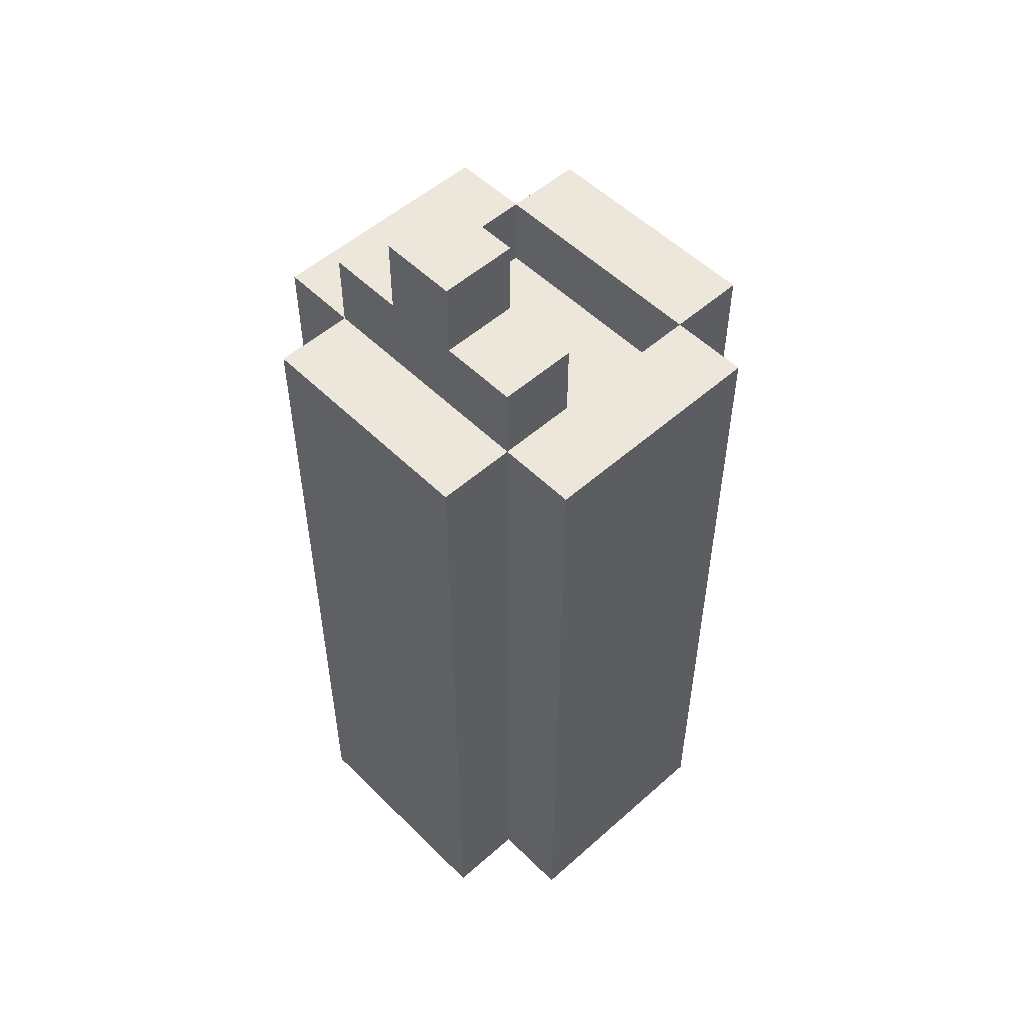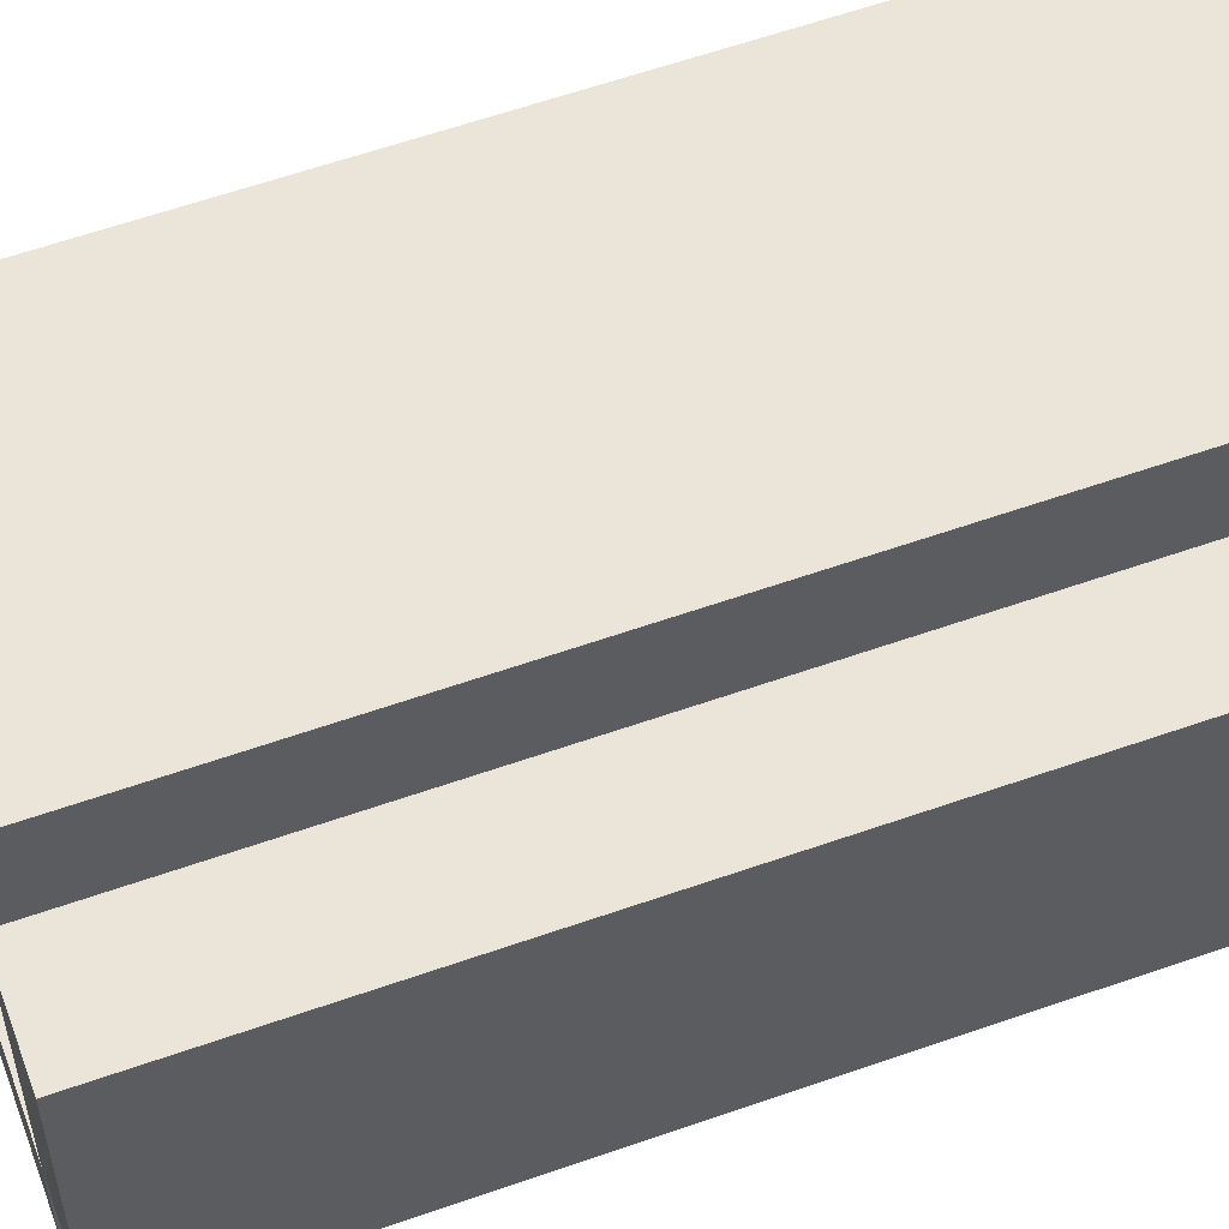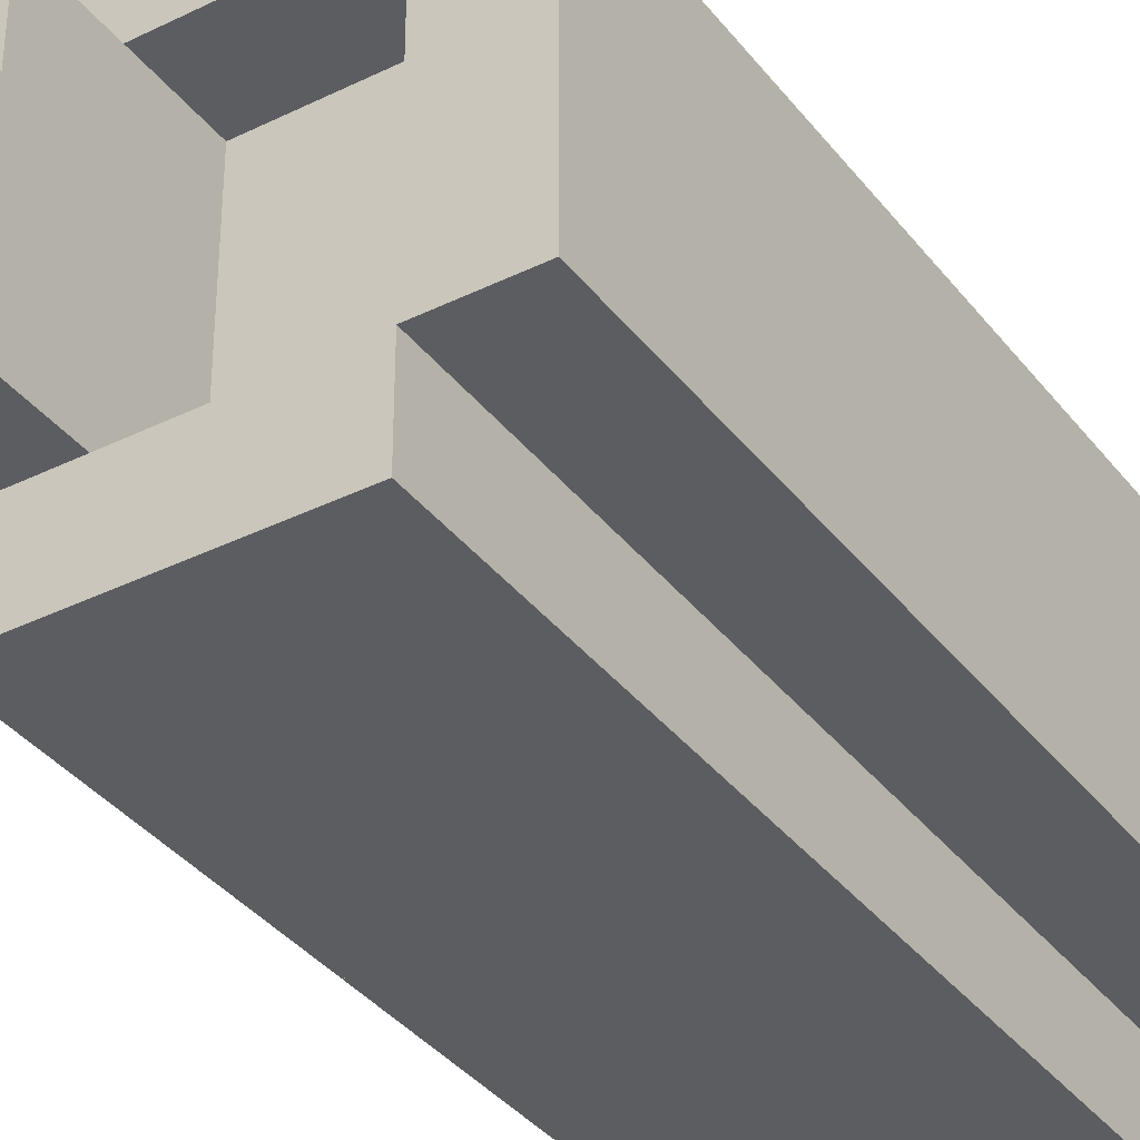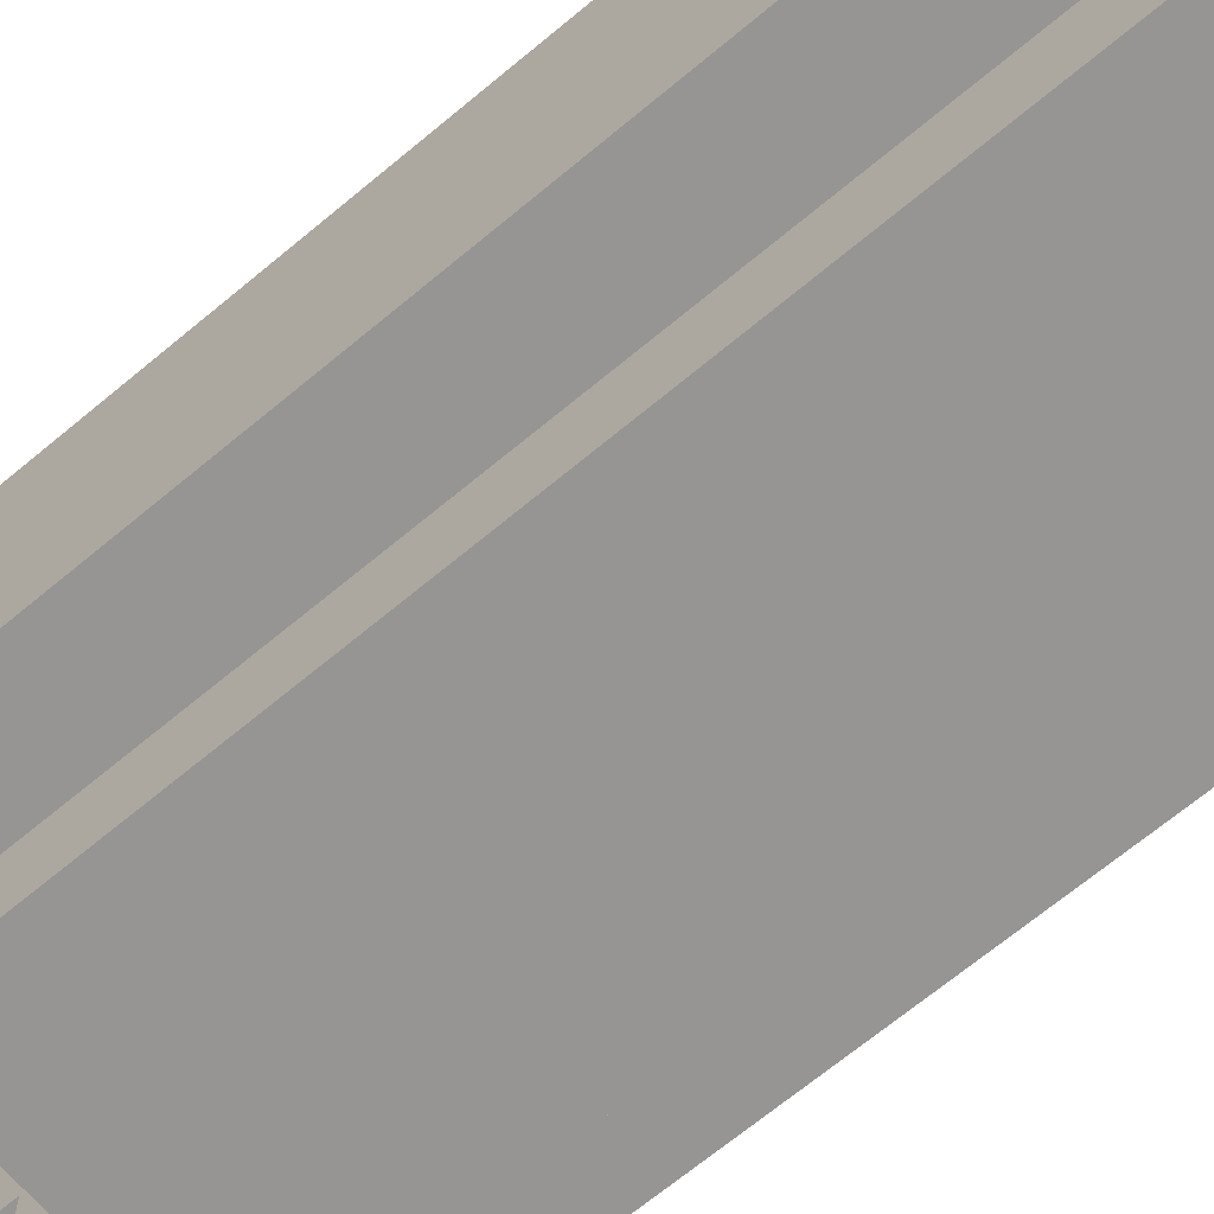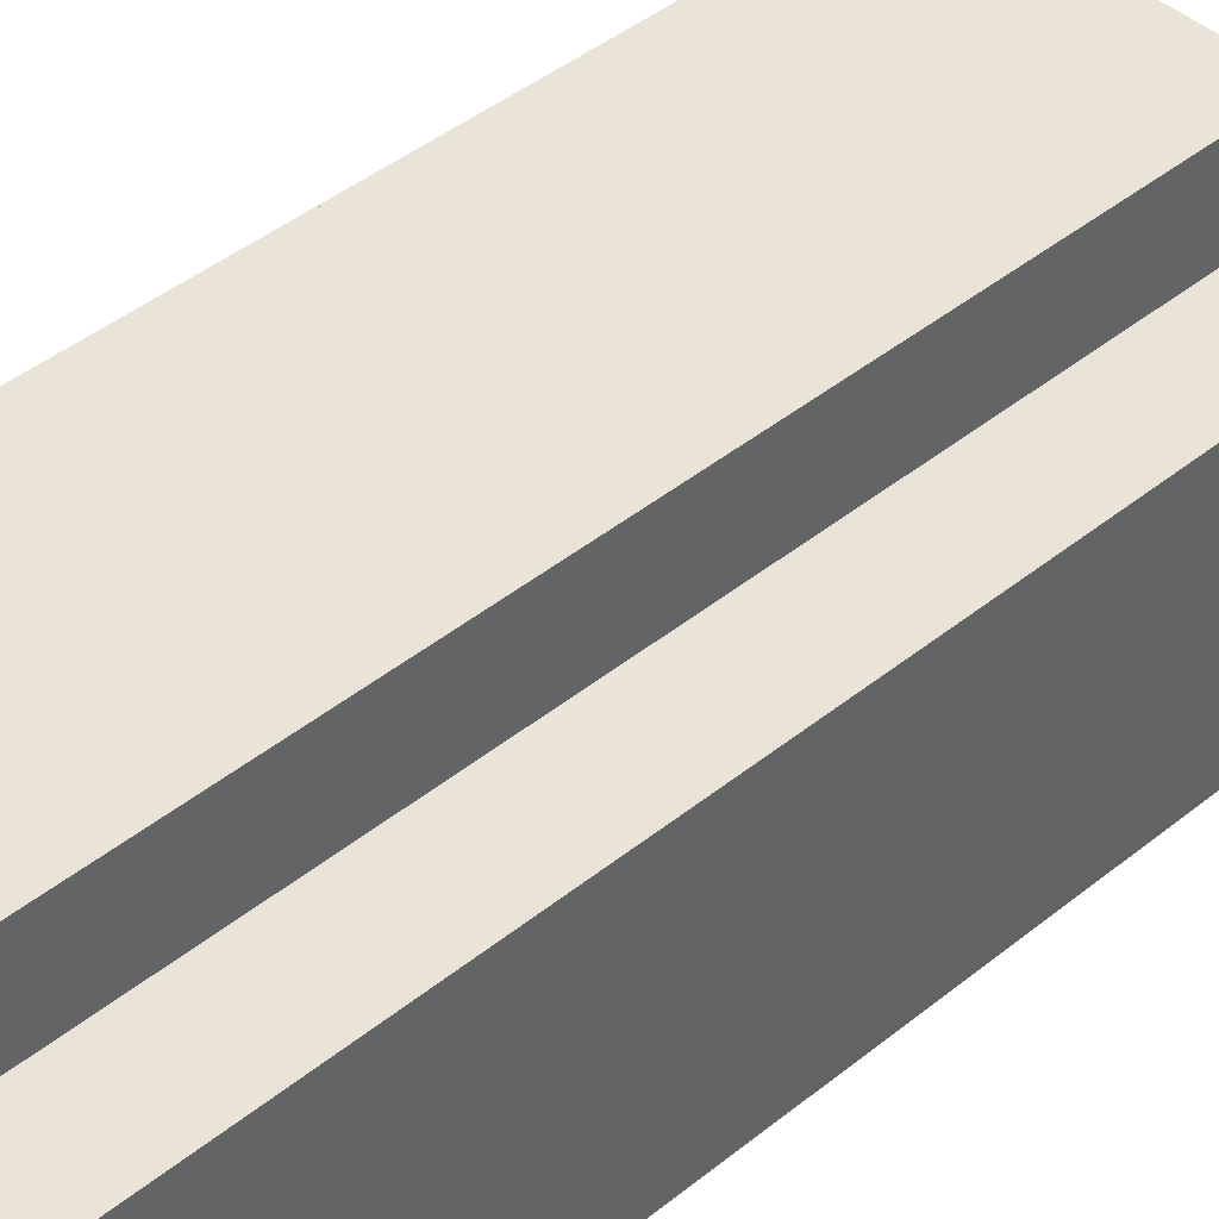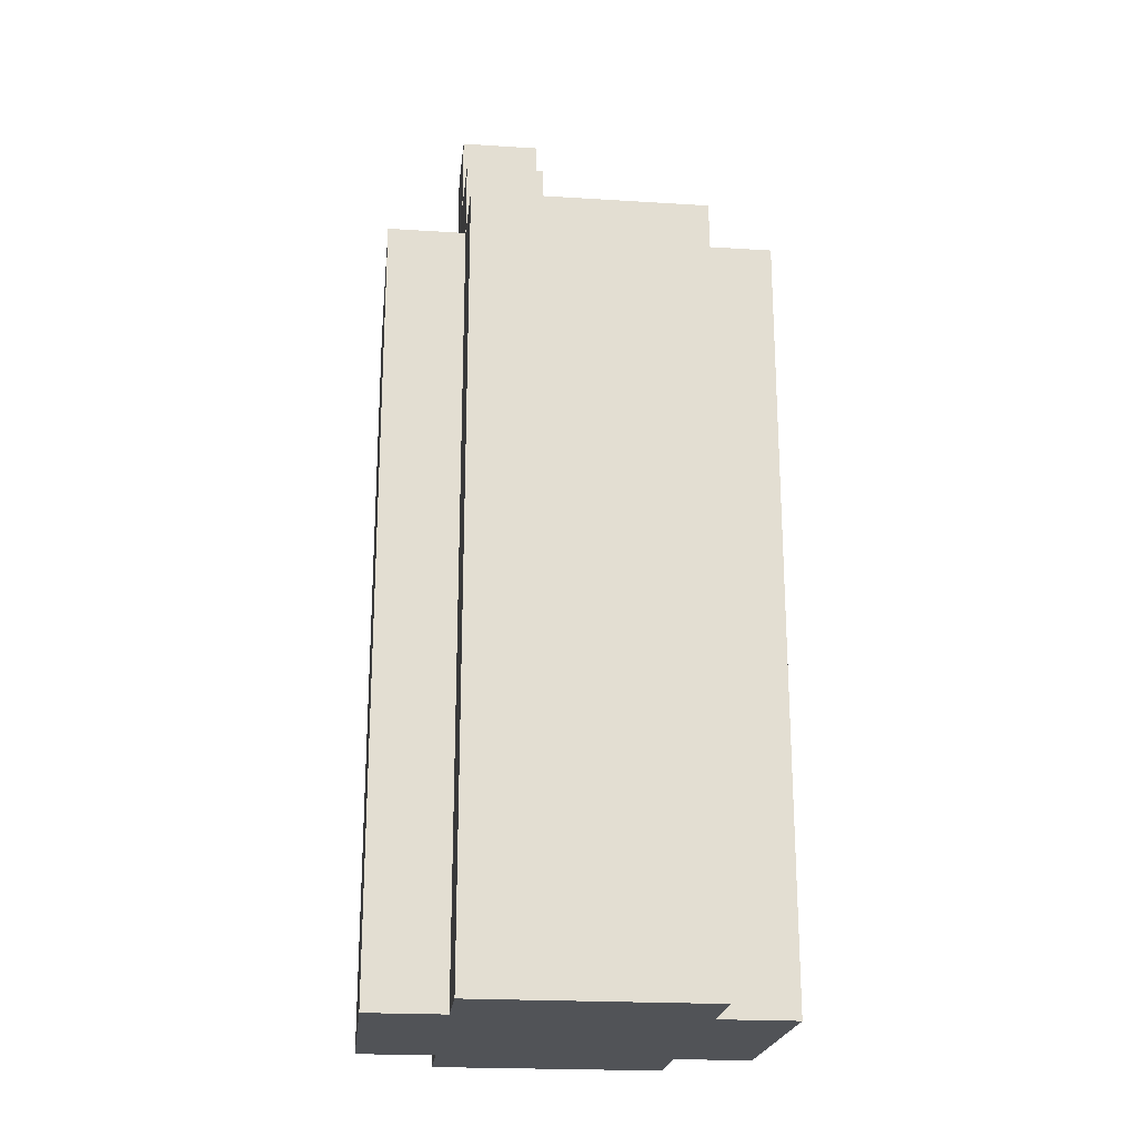
<metadata>
{"format":"obj","ext":"obj","renderer":"f3d","projection":"perspective","resolution":1024,"background":"white","views":[{"elev":52.9,"azim":136.5,"up":"+Y"},{"elev":59.5,"azim":-109.9,"up":"+Z"},{"elev":-36.4,"azim":-147.3,"up":"+Z"},{"elev":-67.5,"azim":-50.0,"up":"+Z"},{"elev":43.2,"azim":46.3,"up":"+Z"},{"elev":-21.7,"azim":173.7,"up":"+Y"}]}
</metadata>
<code>
o
v -0.3 0 0.3
v -0.3 0 0
v -0.3 1 0.3
v -0.3 1 0
v -0.2 0 0.4
v -0.2 0 0.3
v -0.2 0 0
v -0.2 0 -0.1
v -0.2 1 0.4
v -0.2 1 0.3
v -0.2 1 0
v -0.2 1 -0.1
v 2.98e-08 0.9 0.3
v 2.98e-08 0.9 0
v 2.98e-08 1 0.3
v 2.98e-08 1 0
v 2.98e-08 1.1 0.3
v 2.98e-08 1.1 0.2
v 2.98e-08 1.1 0.1
v 2.98e-08 1.1 0
v 2.98e-08 1.2 0.2
v 2.98e-08 1.2 0.1
v -0.2 0.9 0.3
v -0.2 0.9 0
v -0.2 1 0.3
v -0.2 1 0
v 0.1 0 0.4
v 0.1 0 0.3
v 0.1 0 0
v 0.1 0 -0.1
v 0.1 1 0.4
v 0.1 1 0.3
v 0.1 1 0
v 0.1 1 -0.1
v 0.1 1.1 0.3
v 0.1 1.1 0.2
v 0.1 1.1 0.1
v 0.1 1.1 0
v 0.1 1.2 0.2
v 0.1 1.2 0.1
v 0.2 0 0.3
v 0.2 0 0
v 0.2 1 0.3
v 0.2 1 0
v -0.2 0 0.4
v -0.2 1 0.4
v 0.1 0 0.4
v 0.1 1 0.4
v -0.3 0 0.3
v -0.3 1 0.3
v -0.2 0 0.3
v -0.2 1 0.3
v 2.98e-08 1 0.3
v 2.98e-08 1.1 0.3
v 0.1 0 0.3
v 0.1 1 0.3
v 0.1 1.1 0.3
v 0.2 0 0.3
v 0.2 1 0.3
v 2.98e-08 1.1 0.2
v 2.98e-08 1.2 0.2
v 0.1 1.1 0.2
v 0.1 1.2 0.2
v -0.2 0.9 0
v -0.2 1 0
v 2.98e-08 0.9 0
v 2.98e-08 1 0
v -0.2 0.9 0.3
v -0.2 1 0.3
v 2.98e-08 0.9 0.3
v 2.98e-08 1 0.3
v 2.98e-08 1.1 0.1
v 2.98e-08 1.2 0.1
v 0.1 1.1 0.1
v 0.1 1.2 0.1
v -0.3 0 0
v -0.3 1 0
v -0.2 0 0
v -0.2 1 0
v 2.98e-08 1 0
v 2.98e-08 1.1 0
v 0.1 0 0
v 0.1 1 0
v 0.1 1.1 0
v 0.2 0 0
v 0.2 1 0
v -0.2 0 -0.1
v -0.2 1 -0.1
v 0.1 0 -0.1
v 0.1 1 -0.1
v -0.2 0 0.4
v 0.1 0 0.4
v -0.3 0 0.3
v -0.2 0 0.3
v 0.1 0 0.3
v 0.2 0 0.3
v -0.3 0 0
v -0.2 0 0
v 0.1 0 0
v 0.2 0 0
v -0.2 0 -0.1
v 0.1 0 -0.1
v -0.2 0.9 0.3
v 2.98e-08 0.9 0.3
v -0.2 0.9 0
v 2.98e-08 0.9 0
v -0.2 1 0.4
v 0.1 1 0.4
v -0.3 1 0.3
v -0.2 1 0.3
v 2.98e-08 1 0.3
v 0.1 1 0.3
v 0.2 1 0.3
v -0.3 1 0
v -0.2 1 0
v 2.98e-08 1 0
v 0.1 1 0
v 0.2 1 0
v -0.2 1 -0.1
v 0.1 1 -0.1
v 2.98e-08 1.1 0.3
v 0.1 1.1 0.3
v 2.98e-08 1.1 0.2
v 0.1 1.1 0.2
v 2.98e-08 1.1 0.1
v 0.1 1.1 0.1
v 2.98e-08 1.1 0
v 0.1 1.1 0
v 2.98e-08 1.2 0.2
v 0.1 1.2 0.2
v 2.98e-08 1.2 0.1
v 0.1 1.2 0.1
f 3 2 1
f 4 2 3
f 9 6 5
f 10 6 9
f 11 8 7
f 12 8 11
f 15 14 13
f 16 14 15
f 17 16 15
f 18 16 17
f 19 16 18
f 20 16 19
f 21 19 18
f 22 19 21
f 23 24 25
f 25 24 26
f 27 28 31
f 31 28 32
f 29 30 33
f 33 30 34
f 32 33 35
f 35 33 36
f 36 33 37
f 37 33 38
f 36 37 39
f 39 37 40
f 41 42 43
f 43 42 44
f 47 46 45
f 48 46 47
f 51 50 49
f 52 50 51
f 56 54 53
f 57 54 56
f 58 56 55
f 59 56 58
f 62 61 60
f 63 61 62
f 66 65 64
f 67 65 66
f 68 69 70
f 70 69 71
f 72 73 74
f 74 73 75
f 76 77 78
f 78 77 79
f 80 81 83
f 83 81 84
f 82 83 85
f 85 83 86
f 87 88 89
f 89 88 90
f 94 92 91
f 95 92 94
f 97 94 93
f 97 96 95
f 97 95 94
f 98 96 97
f 99 96 98
f 100 96 99
f 101 99 98
f 102 99 101
f 103 104 105
f 105 104 106
f 107 108 110
f 110 108 111
f 111 108 112
f 109 110 114
f 114 110 115
f 112 113 117
f 117 113 118
f 115 116 119
f 116 117 119
f 119 117 120
f 121 122 123
f 123 122 124
f 125 126 127
f 127 126 128
f 129 130 131
f 131 130 132

</code>
